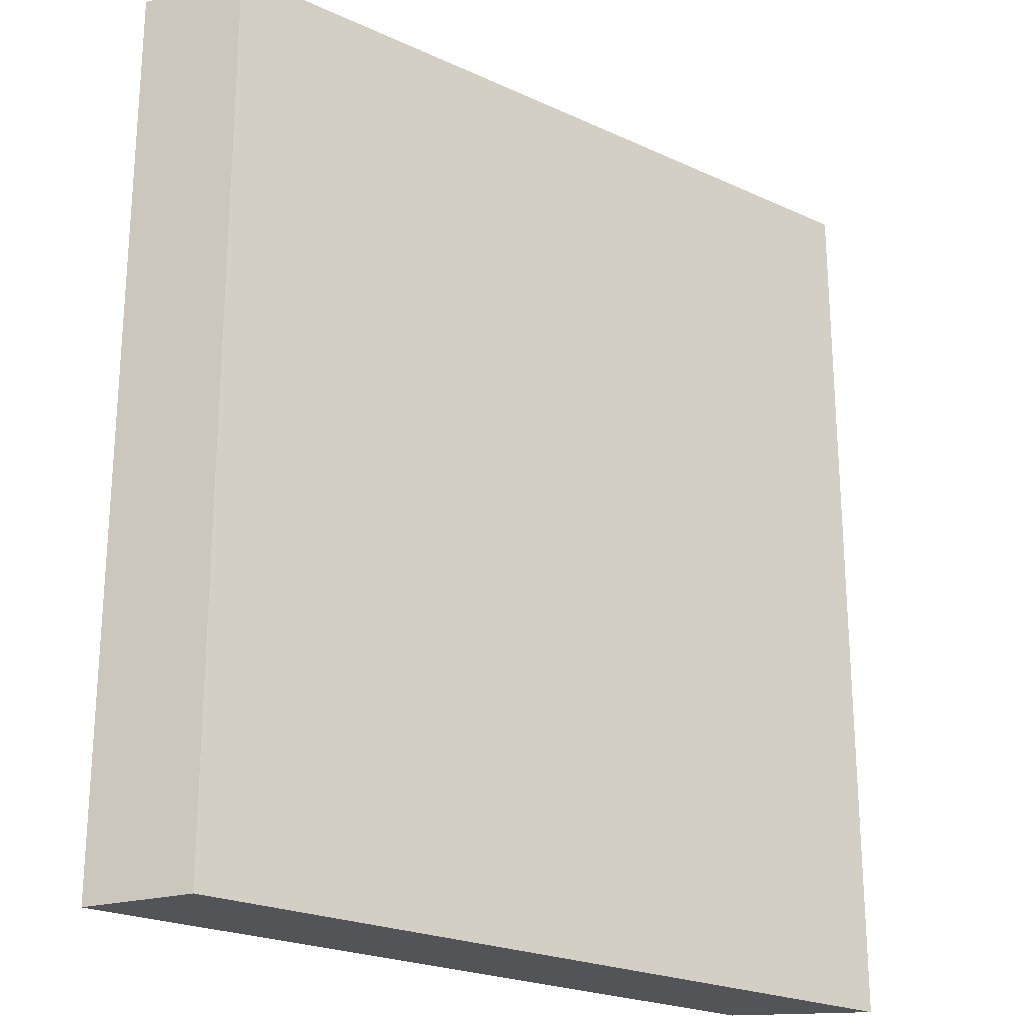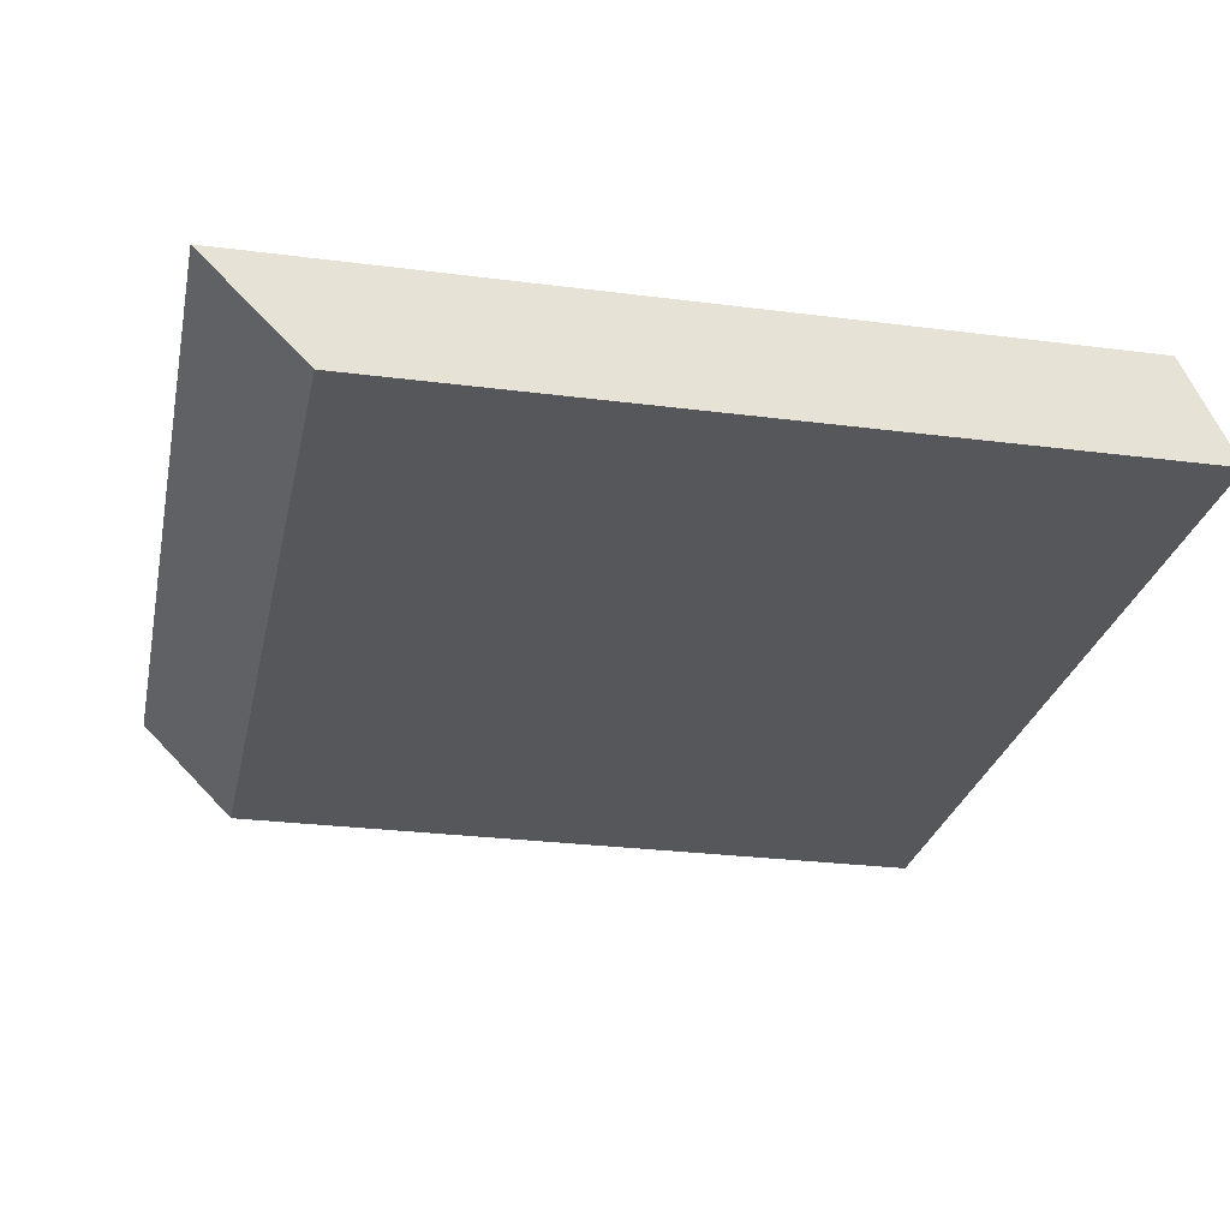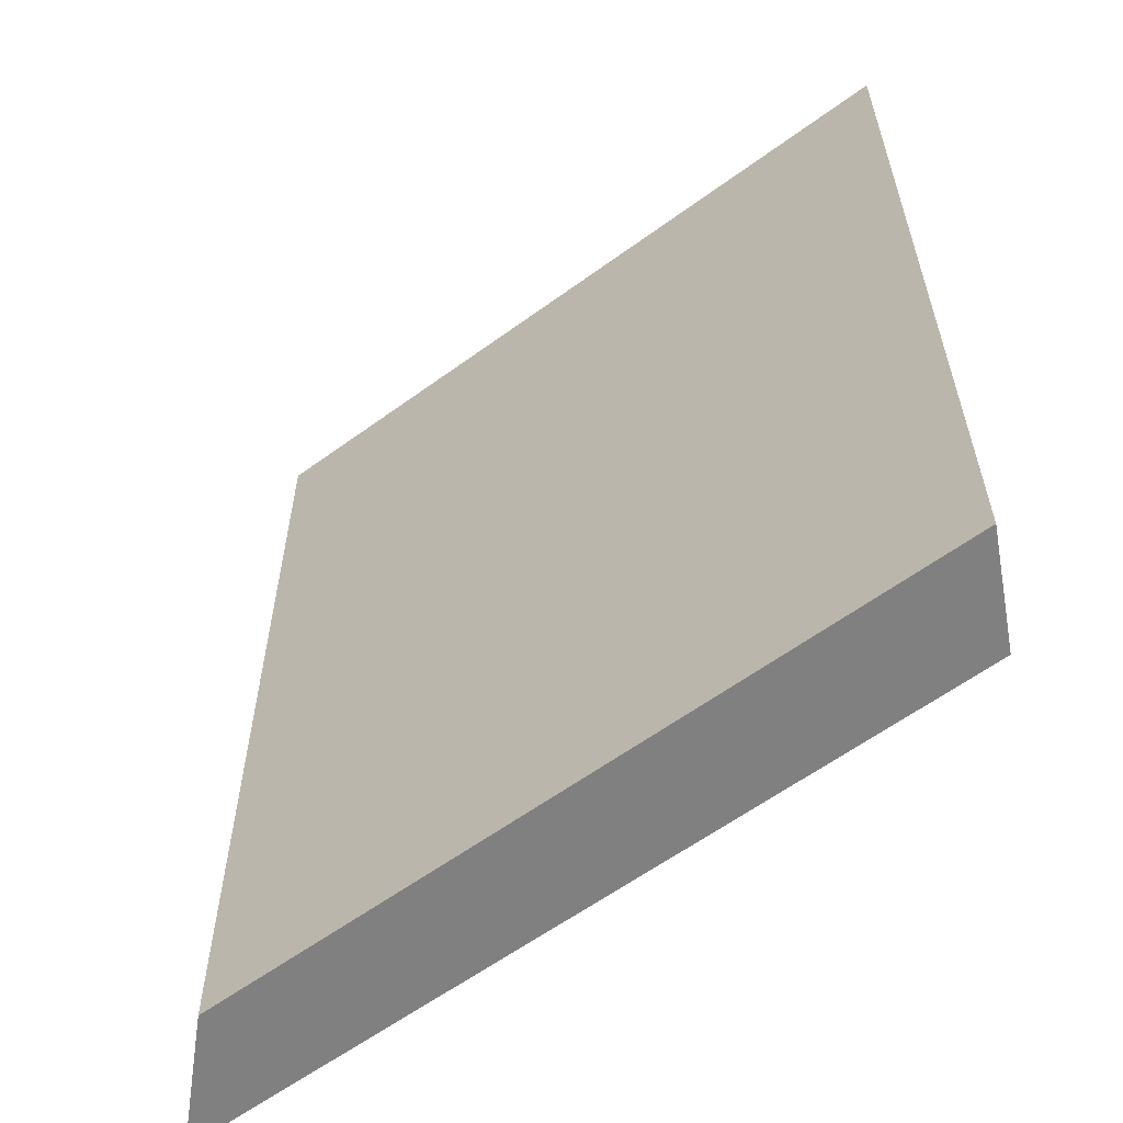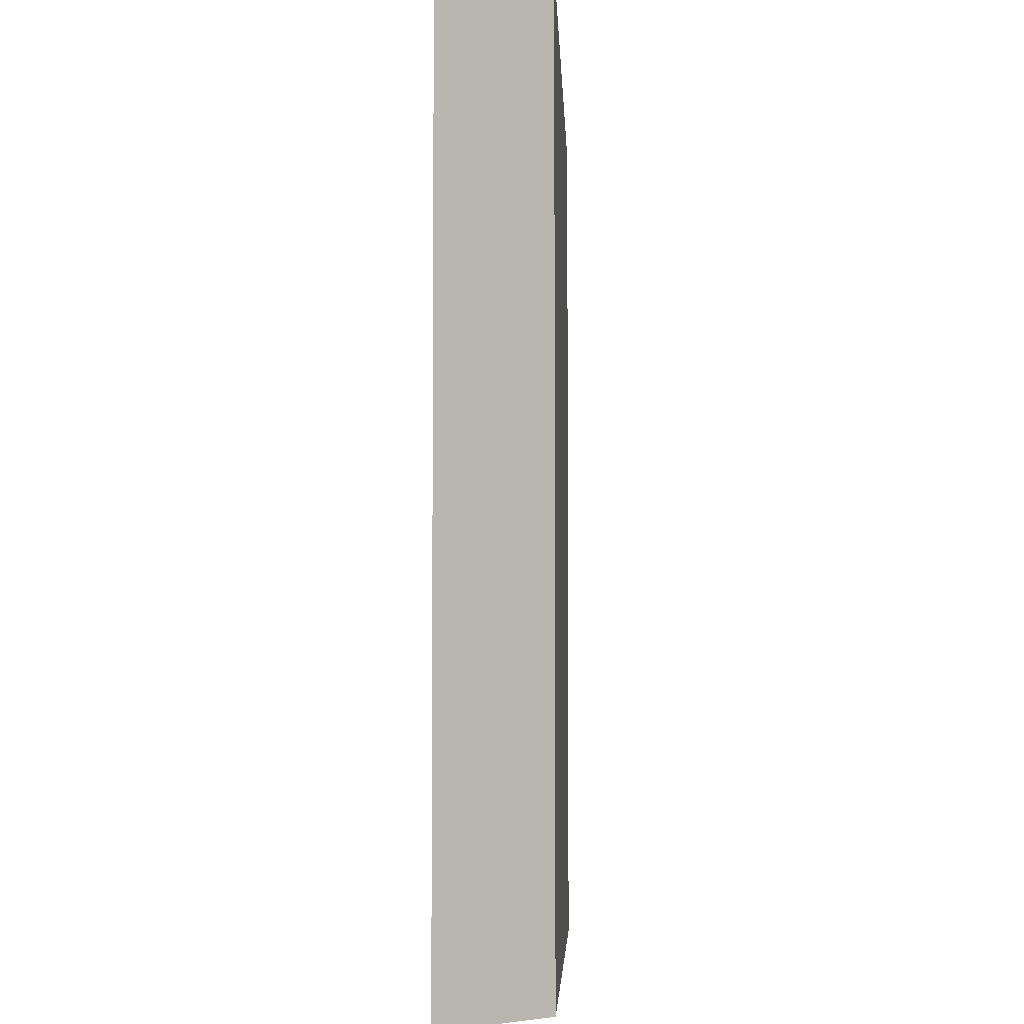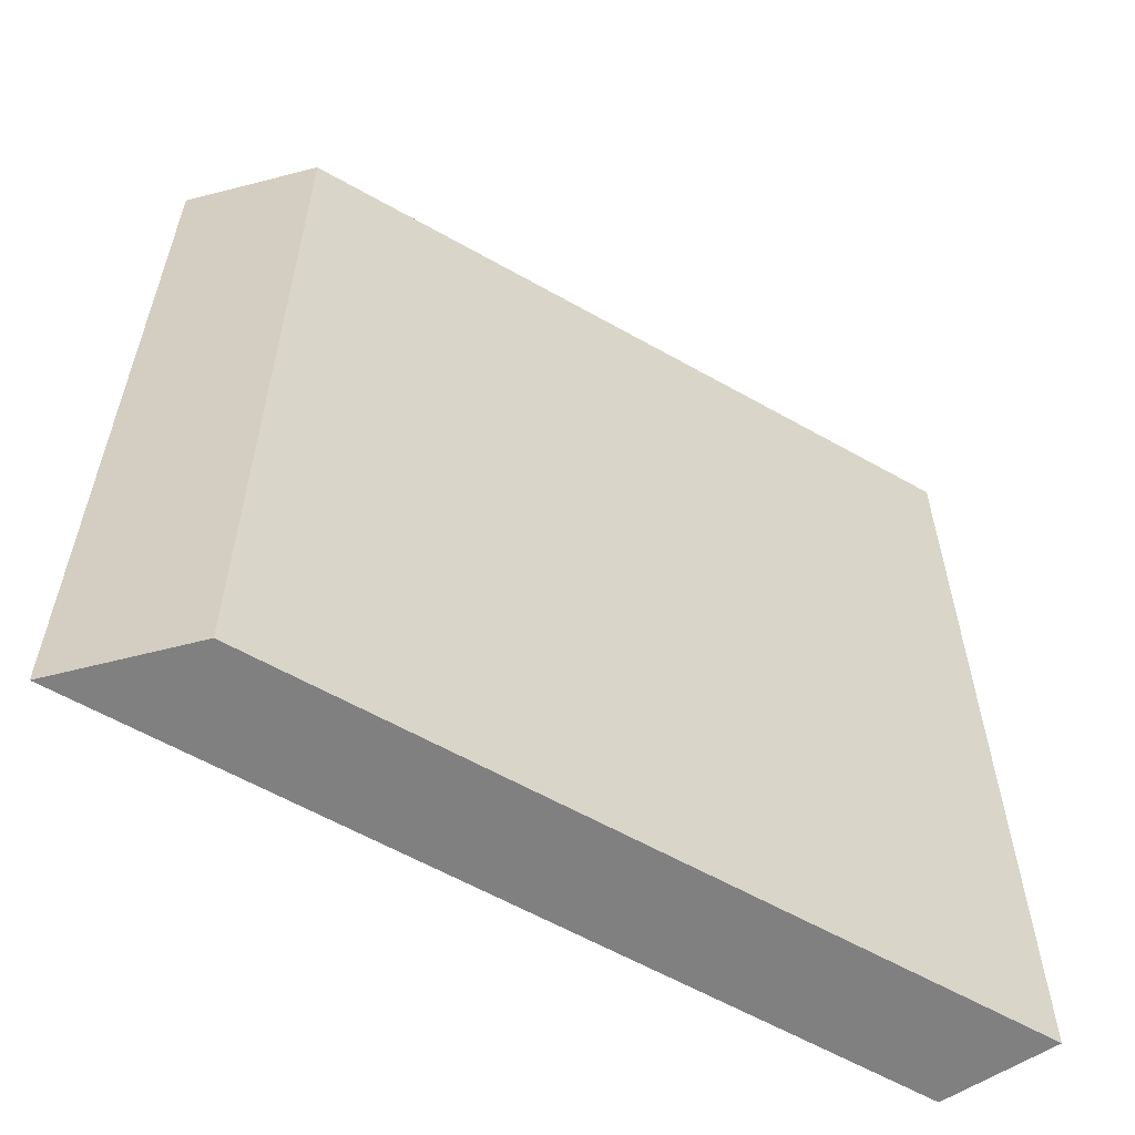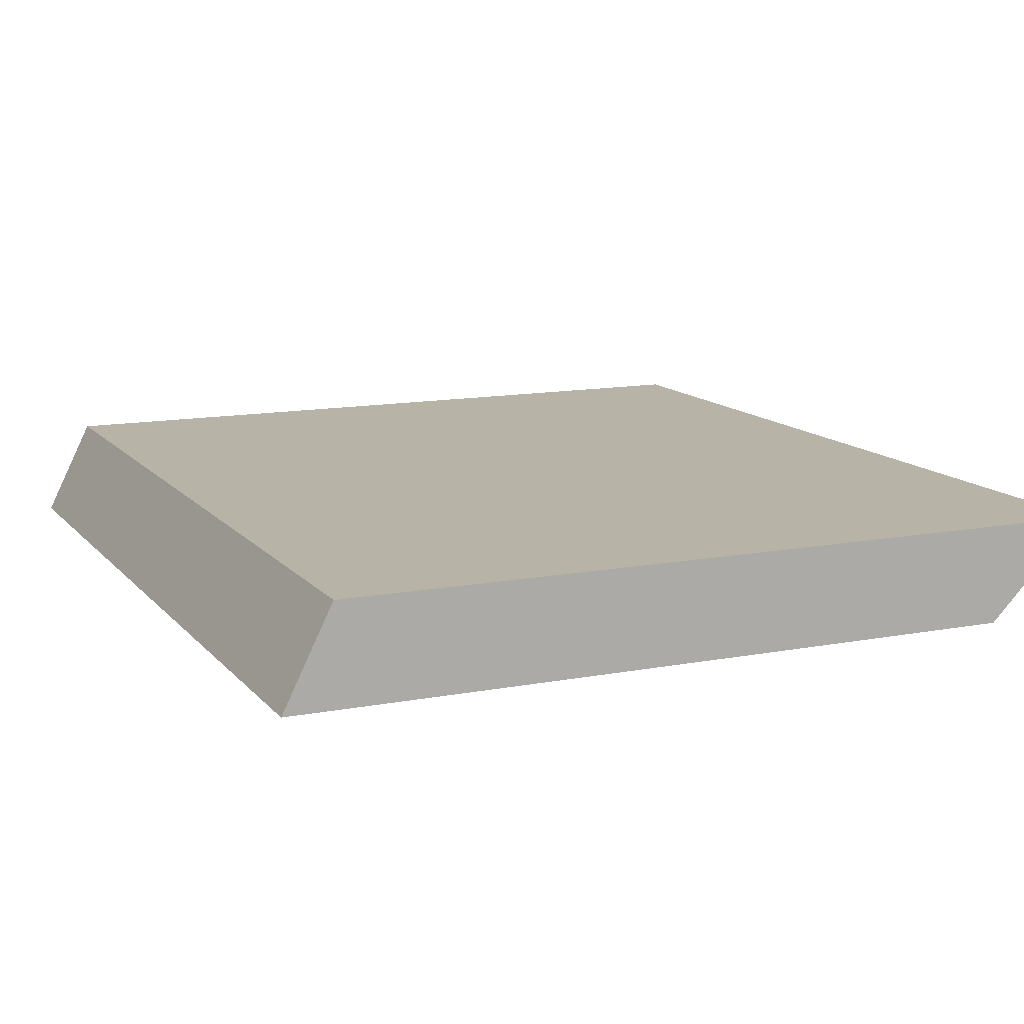
<metadata>
{"format":"obj","ext":"obj","renderer":"f3d","projection":"perspective","resolution":1024,"background":"white","views":[{"elev":-23.1,"azim":-37.9,"up":"+Y"},{"elev":-26.5,"azim":168.5,"up":"+Z"},{"elev":-60.2,"azim":-143.2,"up":"+Y"},{"elev":-4.3,"azim":92.2,"up":"+Y"},{"elev":-60.0,"azim":149.8,"up":"+Y"},{"elev":12.6,"azim":-24.1,"up":"+Z"}]}
</metadata>
<code>
o Cube.020
v 1.094 0 -0.1562
v 1.406 -0 0.1562
v -1.094 -0 0.1562
v -1.25 0 -0.1562
v 1.094 2.875 -0.1562
v -1.25 2.875 -0.1562
v -1.094 2.875 0.1562
v 1.406 2.875 0.1562
f 1 2 3 4
f 5 6 7 8
f 1 5 8 2
f 2 8 7 3
f 3 7 6 4
f 5 1 4 6

</code>
